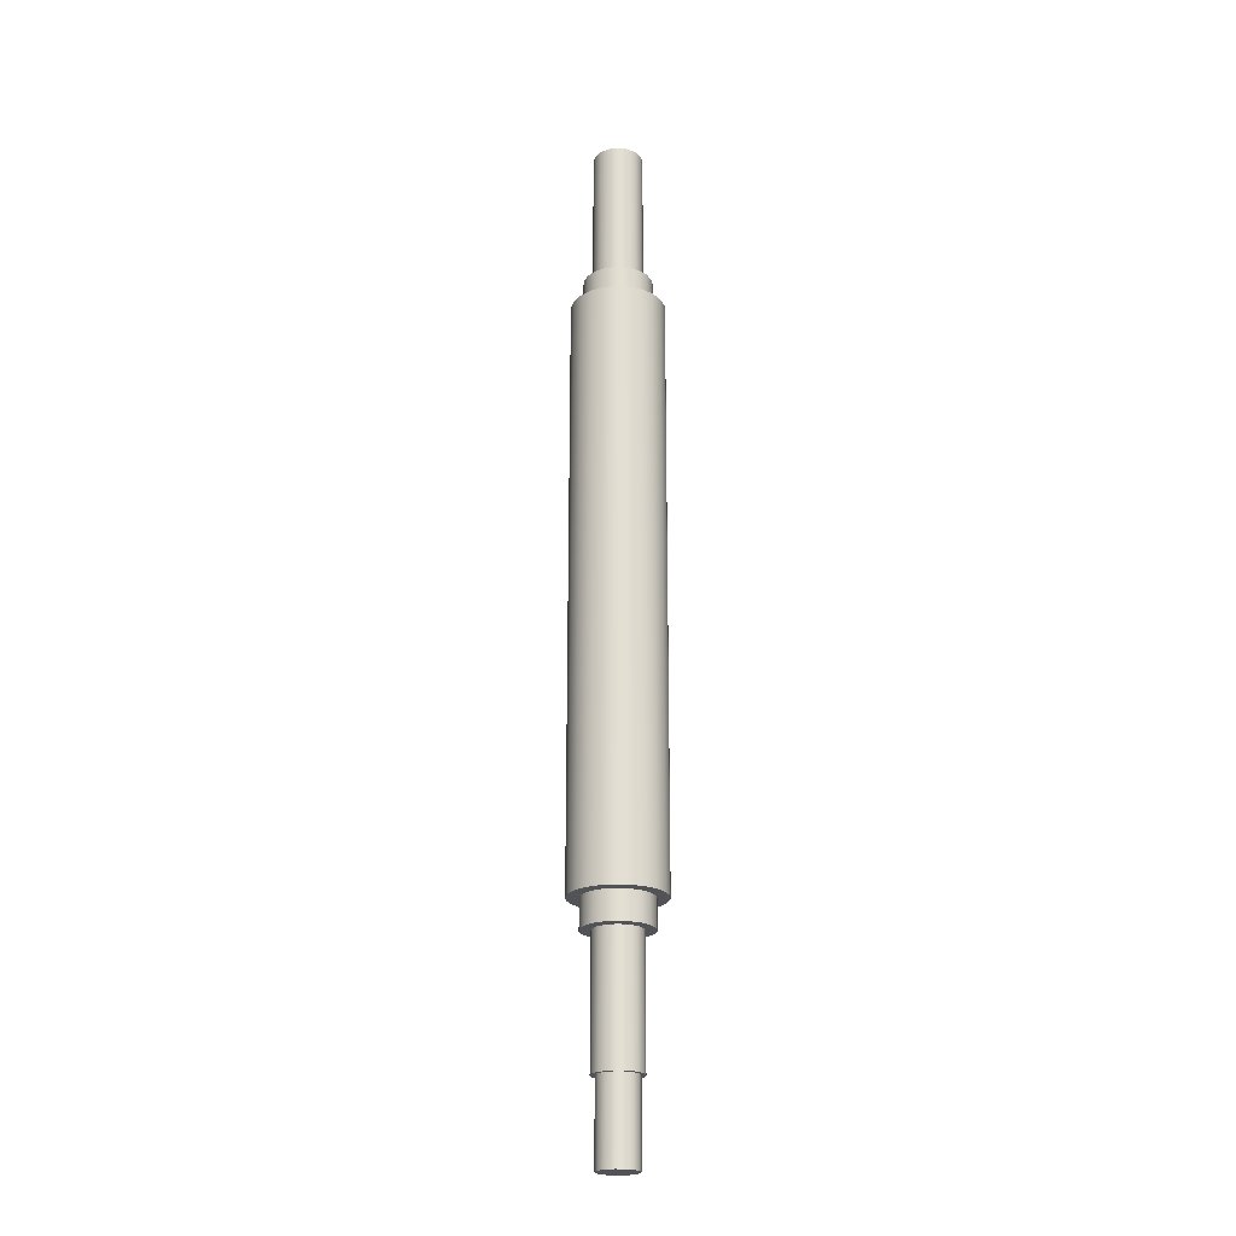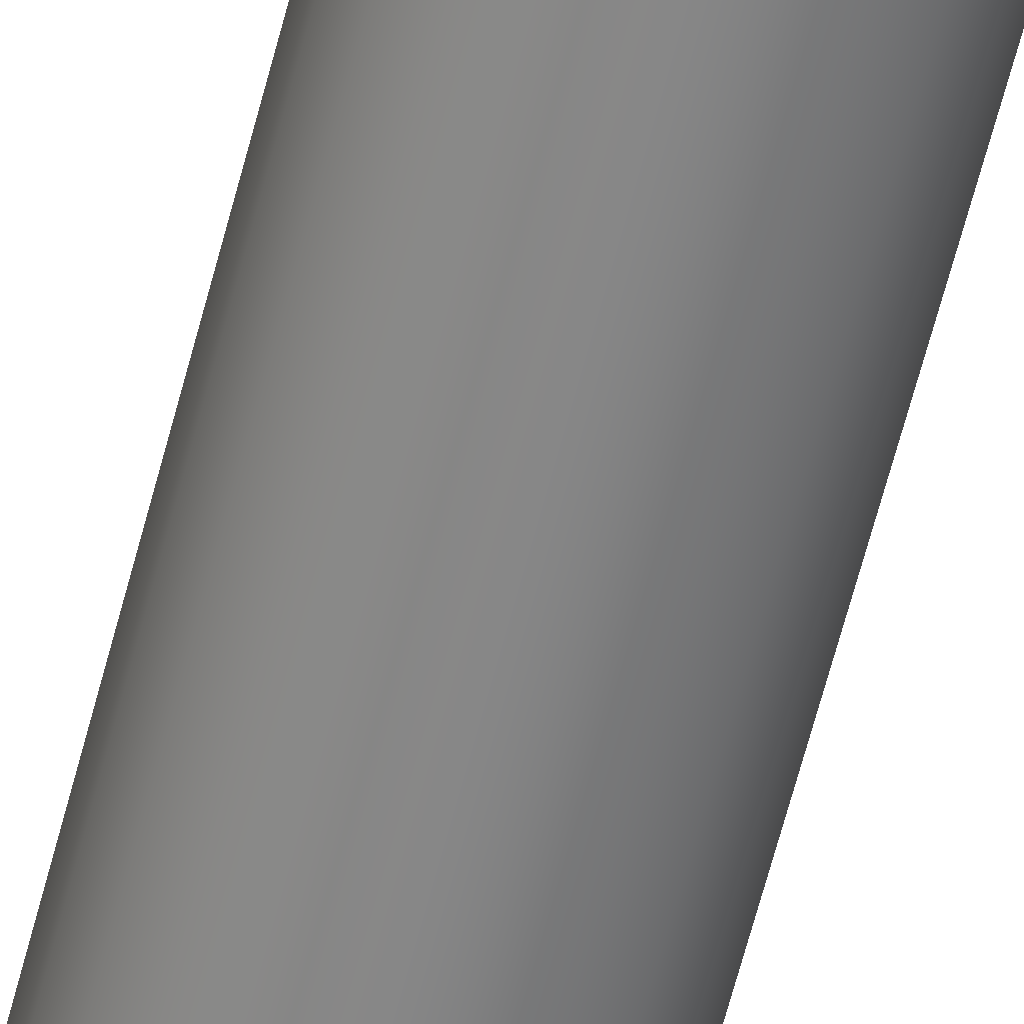
<metadata>
{"format":"obj","ext":"obj","renderer":"f3d","projection":"perspective","resolution":1024,"background":"white","views":[{"elev":-22.4,"azim":158.3,"up":"+Z"},{"elev":-61.9,"azim":165.7,"up":"+Y"}]}
</metadata>
<code>
v -0.155 -1.898e-17 6.23
v -0.1432 0.05932 6.23
v -0.1096 0.1096 6.23
v -0.05932 0.1432 6.23
v 9.491e-18 0.155 6.23
v 0.05932 0.1432 6.23
v 0.1096 0.1096 6.23
v 0.1432 0.05932 6.23
v 0.155 0 6.23
v 0.1432 -0.05932 6.23
v 0.1096 -0.1096 6.23
v 0.05932 -0.1432 6.23
v 9.491e-18 -0.155 6.23
v -0.05932 -0.1432 6.23
v -0.1096 -0.1096 6.23
v -0.1432 -0.05932 6.23
v -0.155 -1.898e-17 5.33
v -0.1432 -0.05932 5.33
v -0.1096 -0.1096 5.33
v -0.05932 -0.1432 5.33
v 9.491e-18 -0.155 5.33
v 0.05932 -0.1432 5.33
v 0.1096 -0.1096 5.33
v 0.1432 -0.05932 5.33
v 0.155 0 5.33
v 0.1432 0.05932 5.33
v 0.1096 0.1096 5.33
v 0.05932 0.1432 5.33
v 9.491e-18 0.155 5.33
v -0.05932 0.1432 5.33
v -0.1096 0.1096 5.33
v -0.1432 0.05932 5.33
v -0.155 -1.898e-17 5.33
v -0.155 -1.898e-17 6.23
v -0.155 -1.898e-17 6.23
v -0.1432 -0.05932 6.23
v -0.1096 -0.1096 6.23
v -0.05932 -0.1432 6.23
v 9.491e-18 -0.155 6.23
v 0.05932 -0.1432 6.23
v 0.1096 -0.1096 6.23
v 0.1432 -0.05932 6.23
v 0.155 0 6.23
v 0.1432 0.05932 6.23
v 0.1096 0.1096 6.23
v 0.05932 0.1432 6.23
v 9.491e-18 0.155 6.23
v -0.05932 0.1432 6.23
v -0.1096 0.1096 6.23
v -0.1432 0.05932 6.23
v -0.215 -2.633e-17 5.33
v -0.2034 0.06981 5.33
v -0.1697 0.1321 5.33
v -0.1176 0.18 5.33
v -0.05278 0.2084 5.33
v 0.01775 0.2143 5.33
v 0.08636 0.1969 5.33
v 0.1456 0.1582 5.33
v 0.1891 0.1023 5.33
v 0.2121 0.03539 5.33
v 0.2121 -0.03539 5.33
v 0.1891 -0.1023 5.33
v 0.1456 -0.1582 5.33
v 0.08636 -0.1969 5.33
v 0.01775 -0.2143 5.33
v -0.05278 -0.2084 5.33
v -0.1176 -0.18 5.33
v -0.1697 -0.1321 5.33
v -0.2034 -0.06981 5.33
v -0.215 -2.633e-17 5.15
v -0.2034 -0.06981 5.15
v -0.1697 -0.1321 5.15
v -0.1176 -0.18 5.15
v -0.05278 -0.2084 5.15
v 0.01775 -0.2143 5.15
v 0.08636 -0.1969 5.15
v 0.1456 -0.1582 5.15
v 0.1891 -0.1023 5.15
v 0.2121 -0.03539 5.15
v 0.2121 0.03539 5.15
v 0.1891 0.1023 5.15
v 0.1456 0.1582 5.15
v 0.08636 0.1969 5.15
v 0.01775 0.2143 5.15
v -0.05278 0.2084 5.15
v -0.1176 0.18 5.15
v -0.1697 0.1321 5.15
v -0.2034 0.06981 5.15
v -0.215 -2.633e-17 5.15
v -0.215 -2.633e-17 5.33
v -0.155 -1.898e-17 5.33
v -0.1432 0.05932 5.33
v -0.1096 0.1096 5.33
v -0.05932 0.1432 5.33
v 9.491e-18 0.155 5.33
v 0.05932 0.1432 5.33
v 0.1096 0.1096 5.33
v 0.1432 0.05932 5.33
v 0.155 0 5.33
v 0.1432 -0.05932 5.33
v 0.1096 -0.1096 5.33
v 0.05932 -0.1432 5.33
v 9.491e-18 -0.155 5.33
v -0.05932 -0.1432 5.33
v -0.1096 -0.1096 5.33
v -0.1432 -0.05932 5.33
v -0.215 -2.633e-17 5.33
v -0.2034 -0.06981 5.33
v -0.1697 -0.1321 5.33
v -0.1176 -0.18 5.33
v -0.05278 -0.2084 5.33
v 0.01775 -0.2143 5.33
v 0.08636 -0.1969 5.33
v 0.1456 -0.1582 5.33
v 0.1891 -0.1023 5.33
v 0.2121 -0.03539 5.33
v 0.2121 0.03539 5.33
v 0.1891 0.1023 5.33
v 0.1456 0.1582 5.33
v 0.08636 0.1969 5.33
v 0.01775 0.2143 5.33
v -0.05278 0.2084 5.33
v -0.1176 0.18 5.33
v -0.1697 0.1321 5.33
v -0.2034 0.06981 5.33
v -0.29 -3.551e-17 1.46
v -0.2783 0.0817 1.46
v -0.244 0.1568 1.46
v -0.1899 0.2192 1.46
v -0.1205 0.2638 1.46
v -0.04127 0.287 1.46
v 0.04127 0.287 1.46
v 0.1205 0.2638 1.46
v 0.1899 0.2192 1.46
v 0.244 0.1568 1.46
v 0.2783 0.0817 1.46
v 0.29 0 1.46
v 0.2783 -0.0817 1.46
v 0.244 -0.1568 1.46
v 0.1899 -0.2192 1.46
v 0.1205 -0.2638 1.46
v 0.04127 -0.287 1.46
v -0.04127 -0.287 1.46
v -0.1205 -0.2638 1.46
v -0.1899 -0.2192 1.46
v -0.244 -0.1568 1.46
v -0.2783 -0.0817 1.46
v -0.215 -2.633e-17 1.46
v -0.2034 -0.06981 1.46
v -0.1697 -0.1321 1.46
v -0.1176 -0.18 1.46
v -0.05278 -0.2084 1.46
v 0.01775 -0.2143 1.46
v 0.08636 -0.1969 1.46
v 0.1456 -0.1582 1.46
v 0.1891 -0.1023 1.46
v 0.2121 -0.03539 1.46
v 0.2121 0.03539 1.46
v 0.1891 0.1023 1.46
v 0.1456 0.1582 1.46
v 0.08636 0.1969 1.46
v 0.01775 0.2143 1.46
v -0.05278 0.2084 1.46
v -0.1176 0.18 1.46
v -0.1697 0.1321 1.46
v -0.2034 0.06981 1.46
v -0.29 -3.551e-17 5.15
v -0.2783 0.0817 5.15
v -0.244 0.1568 5.15
v -0.1899 0.2192 5.15
v -0.1205 0.2638 5.15
v -0.04127 0.287 5.15
v 0.04127 0.287 5.15
v 0.1205 0.2638 5.15
v 0.1899 0.2192 5.15
v 0.244 0.1568 5.15
v 0.2783 0.0817 5.15
v 0.29 0 5.15
v 0.2783 -0.0817 5.15
v 0.244 -0.1568 5.15
v 0.1899 -0.2192 5.15
v 0.1205 -0.2638 5.15
v 0.04127 -0.287 5.15
v -0.04127 -0.287 5.15
v -0.1205 -0.2638 5.15
v -0.1899 -0.2192 5.15
v -0.244 -0.1568 5.15
v -0.2783 -0.0817 5.15
v -0.29 -3.551e-17 1.46
v -0.2783 -0.0817 1.46
v -0.244 -0.1568 1.46
v -0.1899 -0.2192 1.46
v -0.1205 -0.2638 1.46
v -0.04127 -0.287 1.46
v 0.04127 -0.287 1.46
v 0.1205 -0.2638 1.46
v 0.1899 -0.2192 1.46
v 0.244 -0.1568 1.46
v 0.2783 -0.0817 1.46
v 0.29 0 1.46
v 0.2783 0.0817 1.46
v 0.244 0.1568 1.46
v 0.1899 0.2192 1.46
v 0.1205 0.2638 1.46
v 0.04127 0.287 1.46
v -0.04127 0.287 1.46
v -0.1205 0.2638 1.46
v -0.1899 0.2192 1.46
v -0.244 0.1568 1.46
v -0.2783 0.0817 1.46
v -0.29 -3.551e-17 1.46
v -0.29 -3.551e-17 5.15
v -0.215 -2.633e-17 5.15
v -0.2034 0.06981 5.15
v -0.1697 0.1321 5.15
v -0.1176 0.18 5.15
v -0.05278 0.2084 5.15
v 0.01775 0.2143 5.15
v 0.08636 0.1969 5.15
v 0.1456 0.1582 5.15
v 0.1891 0.1023 5.15
v 0.2121 0.03539 5.15
v 0.2121 -0.03539 5.15
v 0.1891 -0.1023 5.15
v 0.1456 -0.1582 5.15
v 0.08636 -0.1969 5.15
v 0.01775 -0.2143 5.15
v -0.05278 -0.2084 5.15
v -0.1176 -0.18 5.15
v -0.1697 -0.1321 5.15
v -0.2034 -0.06981 5.15
v -0.29 -3.551e-17 5.15
v -0.2783 -0.0817 5.15
v -0.244 -0.1568 5.15
v -0.1899 -0.2192 5.15
v -0.1205 -0.2638 5.15
v -0.04127 -0.287 5.15
v 0.04127 -0.287 5.15
v 0.1205 -0.2638 5.15
v 0.1899 -0.2192 5.15
v 0.244 -0.1568 5.15
v 0.2783 -0.0817 5.15
v 0.29 0 5.15
v 0.2783 0.0817 5.15
v 0.244 0.1568 5.15
v 0.1899 0.2192 5.15
v 0.1205 0.2638 5.15
v 0.04127 0.287 5.15
v -0.04127 0.287 5.15
v -0.1205 0.2638 5.15
v -0.1899 0.2192 5.15
v -0.244 0.1568 5.15
v -0.2783 0.0817 5.15
v -0.215 -2.633e-17 1.28
v -0.2034 0.06981 1.28
v -0.1697 0.1321 1.28
v -0.1176 0.18 1.28
v -0.05278 0.2084 1.28
v 0.01775 0.2143 1.28
v 0.08636 0.1969 1.28
v 0.1456 0.1582 1.28
v 0.1891 0.1023 1.28
v 0.2121 0.03539 1.28
v 0.2121 -0.03539 1.28
v 0.1891 -0.1023 1.28
v 0.1456 -0.1582 1.28
v 0.08636 -0.1969 1.28
v 0.01775 -0.2143 1.28
v -0.05278 -0.2084 1.28
v -0.1176 -0.18 1.28
v -0.1697 -0.1321 1.28
v -0.2034 -0.06981 1.28
v -0.15 -1.837e-17 1.28
v -0.1386 -0.0574 1.28
v -0.1061 -0.1061 1.28
v -0.0574 -0.1386 1.28
v 9.185e-18 -0.15 1.28
v 0.0574 -0.1386 1.28
v 0.1061 -0.1061 1.28
v 0.1386 -0.0574 1.28
v 0.15 0 1.28
v 0.1386 0.0574 1.28
v 0.1061 0.1061 1.28
v 0.0574 0.1386 1.28
v 9.185e-18 0.15 1.28
v -0.0574 0.1386 1.28
v -0.1061 0.1061 1.28
v -0.1386 0.0574 1.28
v -0.215 -2.633e-17 1.46
v -0.2034 0.06981 1.46
v -0.1697 0.1321 1.46
v -0.1176 0.18 1.46
v -0.05278 0.2084 1.46
v 0.01775 0.2143 1.46
v 0.08636 0.1969 1.46
v 0.1456 0.1582 1.46
v 0.1891 0.1023 1.46
v 0.2121 0.03539 1.46
v 0.2121 -0.03539 1.46
v 0.1891 -0.1023 1.46
v 0.1456 -0.1582 1.46
v 0.08636 -0.1969 1.46
v 0.01775 -0.2143 1.46
v -0.05278 -0.2084 1.46
v -0.1176 -0.18 1.46
v -0.1697 -0.1321 1.46
v -0.2034 -0.06981 1.46
v -0.215 -2.633e-17 1.28
v -0.2034 -0.06981 1.28
v -0.1697 -0.1321 1.28
v -0.1176 -0.18 1.28
v -0.05278 -0.2084 1.28
v 0.01775 -0.2143 1.28
v 0.08636 -0.1969 1.28
v 0.1456 -0.1582 1.28
v 0.1891 -0.1023 1.28
v 0.2121 -0.03539 1.28
v 0.2121 0.03539 1.28
v 0.1891 0.1023 1.28
v 0.1456 0.1582 1.28
v 0.08636 0.1969 1.28
v 0.01775 0.2143 1.28
v -0.05278 0.2084 1.28
v -0.1176 0.18 1.28
v -0.1697 0.1321 1.28
v -0.2034 0.06981 1.28
v -0.215 -2.633e-17 1.28
v -0.215 -2.633e-17 1.46
v -0.15 -1.837e-17 0.5
v -0.1386 0.0574 0.5
v -0.1061 0.1061 0.5
v -0.0574 0.1386 0.5
v 9.185e-18 0.15 0.5
v 0.0574 0.1386 0.5
v 0.1061 0.1061 0.5
v 0.1386 0.0574 0.5
v 0.15 0 0.5
v 0.1386 -0.0574 0.5
v 0.1061 -0.1061 0.5
v 0.0574 -0.1386 0.5
v 9.185e-18 -0.15 0.5
v -0.0574 -0.1386 0.5
v -0.1061 -0.1061 0.5
v -0.1386 -0.0574 0.5
v -0.125 -1.531e-17 0.5
v -0.1142 -0.05084 0.5
v -0.08364 -0.09289 0.5
v -0.03863 -0.1189 0.5
v 0.01307 -0.1243 0.5
v 0.0625 -0.1083 0.5
v 0.1011 -0.07347 0.5
v 0.1223 -0.02599 0.5
v 0.1223 0.02599 0.5
v 0.1011 0.07347 0.5
v 0.0625 0.1083 0.5
v 0.01307 0.1243 0.5
v -0.03863 0.1189 0.5
v -0.08364 0.09289 0.5
v -0.1142 0.05084 0.5
v -0.15 -1.837e-17 1.28
v -0.1386 0.0574 1.28
v -0.1061 0.1061 1.28
v -0.0574 0.1386 1.28
v 9.185e-18 0.15 1.28
v 0.0574 0.1386 1.28
v 0.1061 0.1061 1.28
v 0.1386 0.0574 1.28
v 0.15 0 1.28
v 0.1386 -0.0574 1.28
v 0.1061 -0.1061 1.28
v 0.0574 -0.1386 1.28
v 9.185e-18 -0.15 1.28
v -0.0574 -0.1386 1.28
v -0.1061 -0.1061 1.28
v -0.1386 -0.0574 1.28
v -0.15 -1.837e-17 0.5
v -0.1386 -0.0574 0.5
v -0.1061 -0.1061 0.5
v -0.0574 -0.1386 0.5
v 9.185e-18 -0.15 0.5
v 0.0574 -0.1386 0.5
v 0.1061 -0.1061 0.5
v 0.1386 -0.0574 0.5
v 0.15 0 0.5
v 0.1386 0.0574 0.5
v 0.1061 0.1061 0.5
v 0.0574 0.1386 0.5
v 9.185e-18 0.15 0.5
v -0.0574 0.1386 0.5
v -0.1061 0.1061 0.5
v -0.1386 0.0574 0.5
v -0.15 -1.837e-17 0.5
v -0.15 -1.837e-17 1.28
v -0.125 -1.531e-17 0.5
v -0.1142 0.05084 0.5
v -0.08364 0.09289 0.5
v -0.03863 0.1189 0.5
v 0.01307 0.1243 0.5
v 0.0625 0.1083 0.5
v 0.1011 0.07347 0.5
v 0.1223 0.02599 0.5
v 0.1223 -0.02599 0.5
v 0.1011 -0.07347 0.5
v 0.0625 -0.1083 0.5
v 0.01307 -0.1243 0.5
v -0.03863 -0.1189 0.5
v -0.08364 -0.09289 0.5
v -0.1142 -0.05084 0.5
v -0.125 -1.531e-17 0
v -0.1142 -0.05084 0
v -0.08364 -0.09289 0
v -0.03863 -0.1189 0
v 0.01307 -0.1243 0
v 0.0625 -0.1083 0
v 0.1011 -0.07347 0
v 0.1223 -0.02599 0
v 0.1223 0.02599 0
v 0.1011 0.07347 0
v 0.0625 0.1083 0
v 0.01307 0.1243 0
v -0.03863 0.1189 0
v -0.08364 0.09289 0
v -0.1142 0.05084 0
v -0.125 -1.531e-17 0
v -0.125 -1.531e-17 0.5
v -0.125 -1.531e-17 0
v -0.1142 0.05084 0
v -0.08364 0.09289 0
v -0.03863 0.1189 0
v 0.01307 0.1243 0
v 0.0625 0.1083 0
v 0.1011 0.07347 0
v 0.1223 0.02599 0
v 0.1223 -0.02599 0
v 0.1011 -0.07347 0
v 0.0625 -0.1083 0
v 0.01307 -0.1243 0
v -0.03863 -0.1189 0
v -0.08364 -0.09289 0
v -0.1142 -0.05084 0
g 091964d0-e2e0-11ea-81a7-54bf646e7e1f
f 2 32 1
f 1 32 33
f 34 17 16
f 16 17 18
f 16 18 15
f 15 18 19
f 15 19 14
f 14 19 20
f 14 20 13
f 13 20 21
f 13 21 12
f 12 21 22
f 12 22 11
f 11 22 23
f 11 23 10
f 10 23 24
f 10 24 9
f 9 24 25
f 9 25 8
f 8 25 26
f 8 26 7
f 7 26 27
f 7 27 6
f 6 27 28
f 6 28 5
f 5 28 29
f 5 29 4
f 4 29 30
f 4 30 3
f 3 30 31
f 3 31 2
f 2 31 32
g 0936adb6-e2e0-11ea-9395-54bf646e7e1f
f 36 42 35
f 35 42 43
f 35 43 50
f 50 43 44
f 50 44 49
f 49 44 45
f 49 45 48
f 48 45 46
f 48 46 47
f 42 36 41
f 41 36 37
f 41 37 40
f 40 37 38
f 40 38 39
g 087ce7c2-e2e0-11ea-9cde-54bf646e7e1f
f 52 88 51
f 51 88 89
f 90 70 69
f 69 70 71
f 69 71 68
f 68 71 72
f 68 72 67
f 67 72 73
f 67 73 66
f 66 73 74
f 66 74 65
f 65 74 75
f 65 75 64
f 64 75 76
f 64 76 63
f 63 76 77
f 63 77 62
f 62 77 78
f 62 78 61
f 61 78 79
f 61 79 60
f 60 79 80
f 60 80 59
f 59 80 81
f 59 81 58
f 58 81 82
f 58 82 57
f 57 82 83
f 57 83 56
f 56 83 84
f 56 84 55
f 55 84 85
f 55 85 54
f 54 85 86
f 54 86 53
f 53 86 87
f 53 87 52
f 52 87 88
g 0882da92-e2e0-11ea-a406-54bf646e7e1f
f 92 125 91
f 91 125 107
f 91 107 108
f 125 92 124
f 124 92 93
f 124 93 123
f 123 93 94
f 123 94 122
f 122 94 95
f 122 95 121
f 121 95 96
f 121 96 120
f 120 96 119
f 119 96 97
f 119 97 118
f 118 97 98
f 118 98 117
f 117 98 99
f 117 99 116
f 116 99 100
f 116 100 115
f 115 100 101
f 115 101 114
f 114 101 102
f 114 102 113
f 113 102 112
f 112 102 103
f 112 103 111
f 111 103 104
f 111 104 110
f 110 104 105
f 110 105 109
f 109 105 106
f 109 106 108
f 108 106 91
g 07e04464-e2e0-11ea-8d54-54bf646e7e1f
f 147 126 148
f 148 126 127
f 148 127 166
f 166 127 128
f 166 128 165
f 165 128 129
f 165 129 164
f 164 129 130
f 164 130 163
f 163 130 131
f 163 131 162
f 162 131 132
f 162 132 161
f 161 132 133
f 161 133 134
f 161 134 160
f 160 134 135
f 160 135 159
f 159 135 136
f 159 136 158
f 158 136 137
f 158 137 157
f 157 137 138
f 157 138 156
f 156 138 139
f 156 139 155
f 155 139 140
f 155 140 154
f 154 140 141
f 154 141 142
f 154 142 153
f 153 142 143
f 153 143 152
f 152 143 144
f 152 144 151
f 151 144 145
f 151 145 150
f 150 145 146
f 150 146 149
f 149 146 147
f 149 147 148
g 07e65e0a-e2e0-11ea-888f-54bf646e7e1f
f 168 210 167
f 167 210 211
f 212 189 188
f 188 189 190
f 188 190 187
f 187 190 191
f 187 191 186
f 186 191 192
f 186 192 185
f 185 192 193
f 185 193 184
f 184 193 194
f 184 194 183
f 183 194 195
f 183 195 182
f 182 195 196
f 182 196 181
f 181 196 197
f 181 197 180
f 180 197 198
f 180 198 179
f 179 198 199
f 179 199 178
f 178 199 200
f 178 200 177
f 177 200 201
f 177 201 176
f 176 201 202
f 176 202 175
f 175 202 203
f 175 203 174
f 174 203 204
f 174 204 173
f 173 204 205
f 173 205 172
f 172 205 206
f 172 206 171
f 171 206 207
f 171 207 170
f 170 207 208
f 170 208 169
f 169 208 209
f 169 209 168
f 168 209 210
g 07ec50d8-e2e0-11ea-888c-54bf646e7e1f
f 214 253 213
f 213 253 232
f 213 232 233
f 253 214 252
f 252 214 215
f 252 215 251
f 251 215 216
f 251 216 250
f 250 216 217
f 250 217 249
f 249 217 218
f 249 218 248
f 248 218 219
f 248 219 247
f 247 219 246
f 246 219 220
f 246 220 245
f 245 220 221
f 245 221 244
f 244 221 222
f 244 222 243
f 243 222 223
f 243 223 242
f 242 223 224
f 242 224 241
f 241 224 225
f 241 225 240
f 240 225 226
f 240 226 239
f 239 226 238
f 238 226 227
f 238 227 237
f 237 227 228
f 237 228 236
f 236 228 229
f 236 229 235
f 235 229 230
f 235 230 234
f 234 230 231
f 234 231 233
f 233 231 213
g 07251f0c-e2e0-11ea-82c6-54bf646e7e1f
f 272 254 273
f 273 254 255
f 273 255 288
f 288 255 256
f 288 256 287
f 287 256 257
f 287 257 286
f 286 257 258
f 286 258 285
f 285 258 259
f 285 259 284
f 284 259 260
f 284 260 261
f 284 261 283
f 283 261 262
f 283 262 282
f 282 262 263
f 282 263 281
f 281 263 264
f 281 264 280
f 280 264 265
f 280 265 279
f 279 265 266
f 279 266 278
f 278 266 267
f 278 267 268
f 278 268 277
f 277 268 269
f 277 269 276
f 276 269 270
f 276 270 275
f 275 270 271
f 275 271 274
f 274 271 272
f 274 272 273
g 072c2336-e2e0-11ea-b890-54bf646e7e1f
f 290 326 289
f 289 326 327
f 328 308 307
f 307 308 309
f 307 309 306
f 306 309 310
f 306 310 305
f 305 310 311
f 305 311 304
f 304 311 312
f 304 312 303
f 303 312 313
f 303 313 302
f 302 313 314
f 302 314 301
f 301 314 315
f 301 315 300
f 300 315 316
f 300 316 299
f 299 316 317
f 299 317 298
f 298 317 318
f 298 318 297
f 297 318 319
f 297 319 296
f 296 319 320
f 296 320 295
f 295 320 321
f 295 321 294
f 294 321 322
f 294 322 293
f 293 322 323
f 293 323 292
f 292 323 324
f 292 324 291
f 291 324 325
f 291 325 290
f 290 325 326
g 0693ebcc-e2e0-11ea-b025-54bf646e7e1f
f 344 329 345
f 345 329 330
f 345 330 359
f 359 330 331
f 359 331 358
f 358 331 332
f 358 332 357
f 357 332 333
f 357 333 356
f 356 333 334
f 356 334 355
f 355 334 335
f 355 335 354
f 354 335 336
f 354 336 353
f 353 336 337
f 353 337 352
f 352 337 338
f 352 338 351
f 351 338 339
f 351 339 350
f 350 339 340
f 350 340 349
f 349 340 341
f 349 341 348
f 348 341 342
f 348 342 347
f 347 342 343
f 347 343 346
f 346 343 344
f 346 344 345
g 069990c2-e2e0-11ea-8339-54bf646e7e1f
f 361 391 360
f 360 391 392
f 393 376 375
f 375 376 377
f 375 377 374
f 374 377 378
f 374 378 373
f 373 378 379
f 373 379 372
f 372 379 380
f 372 380 371
f 371 380 381
f 371 381 370
f 370 381 382
f 370 382 369
f 369 382 383
f 369 383 368
f 368 383 384
f 368 384 367
f 367 384 385
f 367 385 366
f 366 385 386
f 366 386 365
f 365 386 387
f 365 387 364
f 364 387 388
f 364 388 363
f 363 388 389
f 363 389 362
f 362 389 390
f 362 390 361
f 361 390 391
g 05f1a340-e2e0-11ea-a166-54bf646e7e1f
f 395 423 394
f 394 423 424
f 425 409 408
f 408 409 410
f 408 410 407
f 407 410 411
f 407 411 406
f 406 411 412
f 406 412 405
f 405 412 413
f 405 413 404
f 404 413 414
f 404 414 403
f 403 414 415
f 403 415 402
f 402 415 416
f 402 416 401
f 401 416 417
f 401 417 400
f 400 417 418
f 400 418 399
f 399 418 419
f 399 419 398
f 398 419 420
f 398 420 397
f 397 420 421
f 397 421 396
f 396 421 422
f 396 422 395
f 395 422 423
g 061469b4-e2e0-11ea-8e85-54bf646e7e1f
f 427 433 426
f 426 433 434
f 426 434 440
f 440 434 435
f 440 435 439
f 439 435 436
f 439 436 438
f 438 436 437
f 433 427 432
f 432 427 428
f 432 428 431
f 431 428 429
f 431 429 430

</code>
